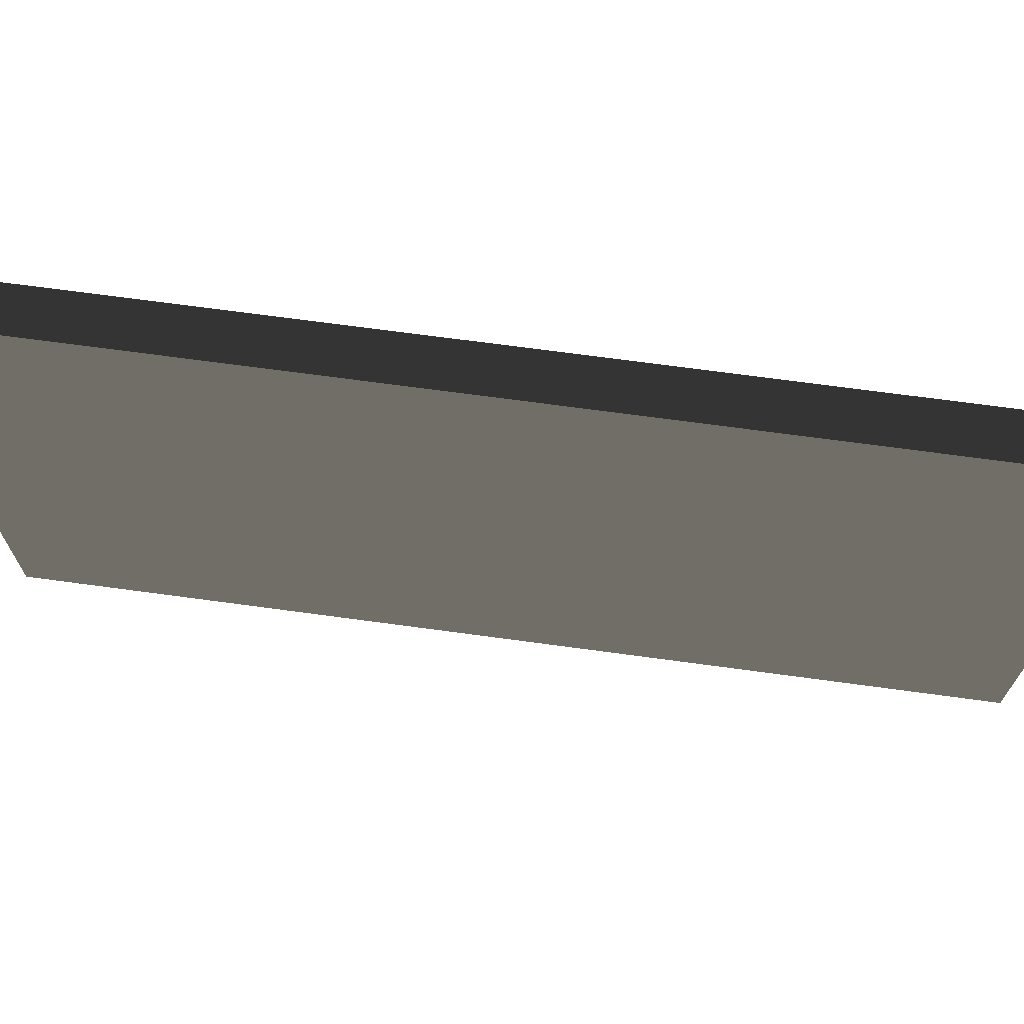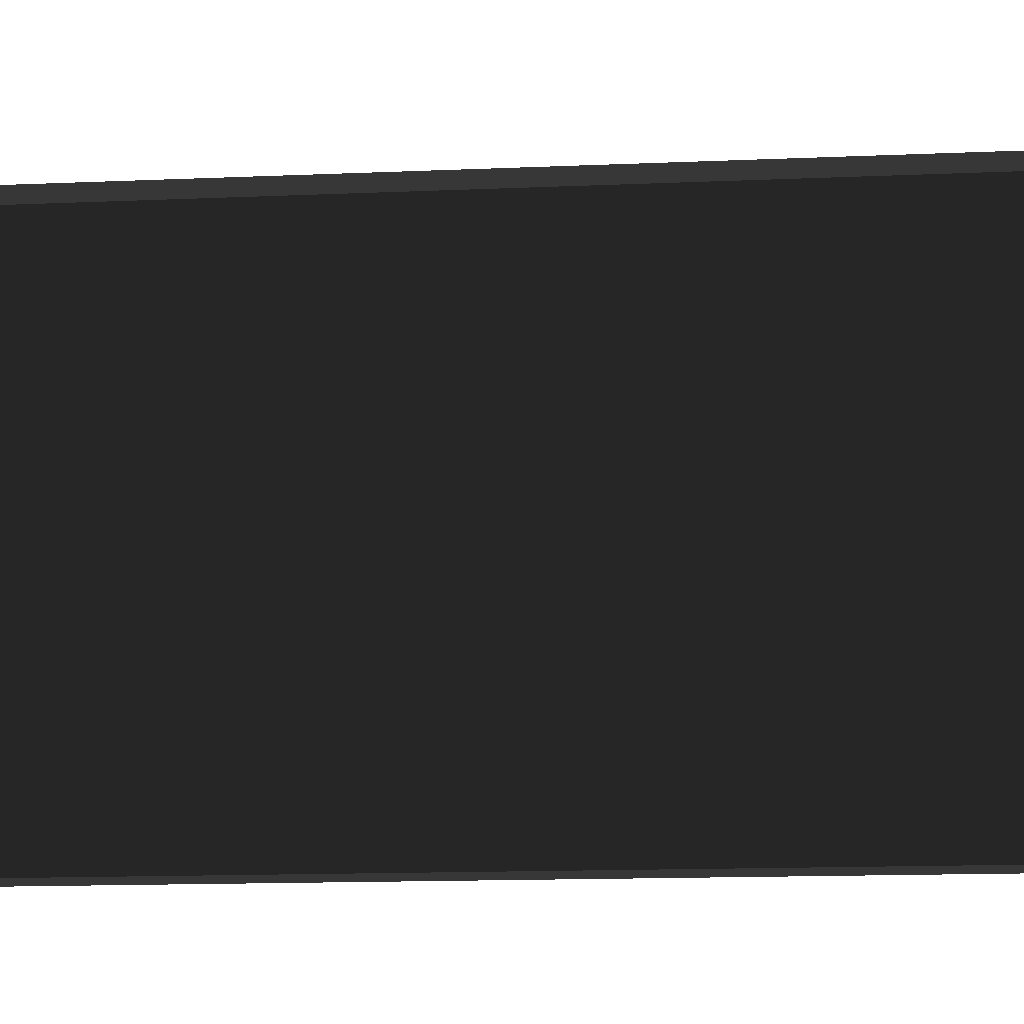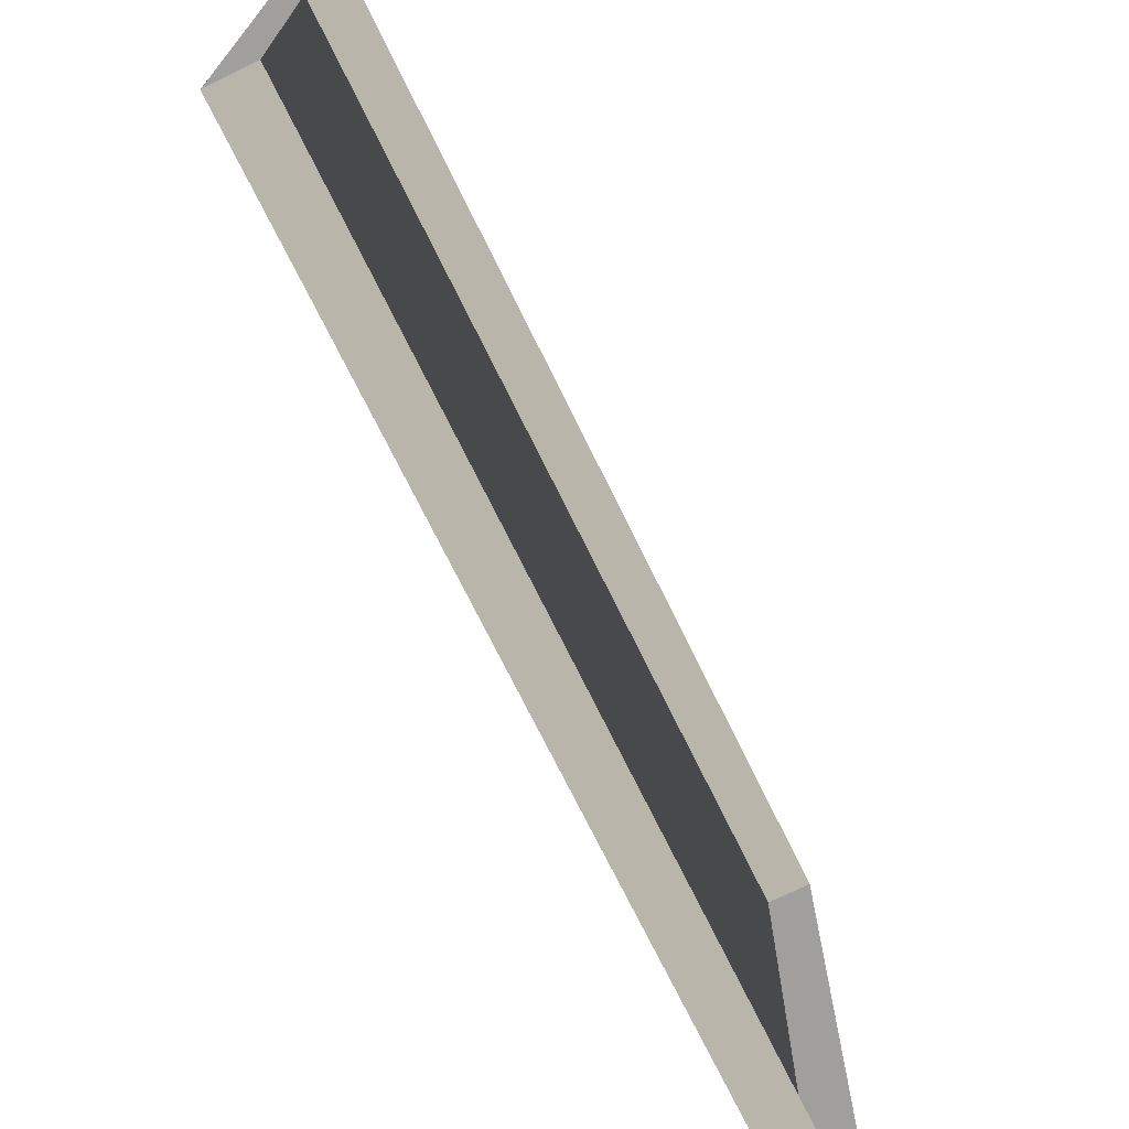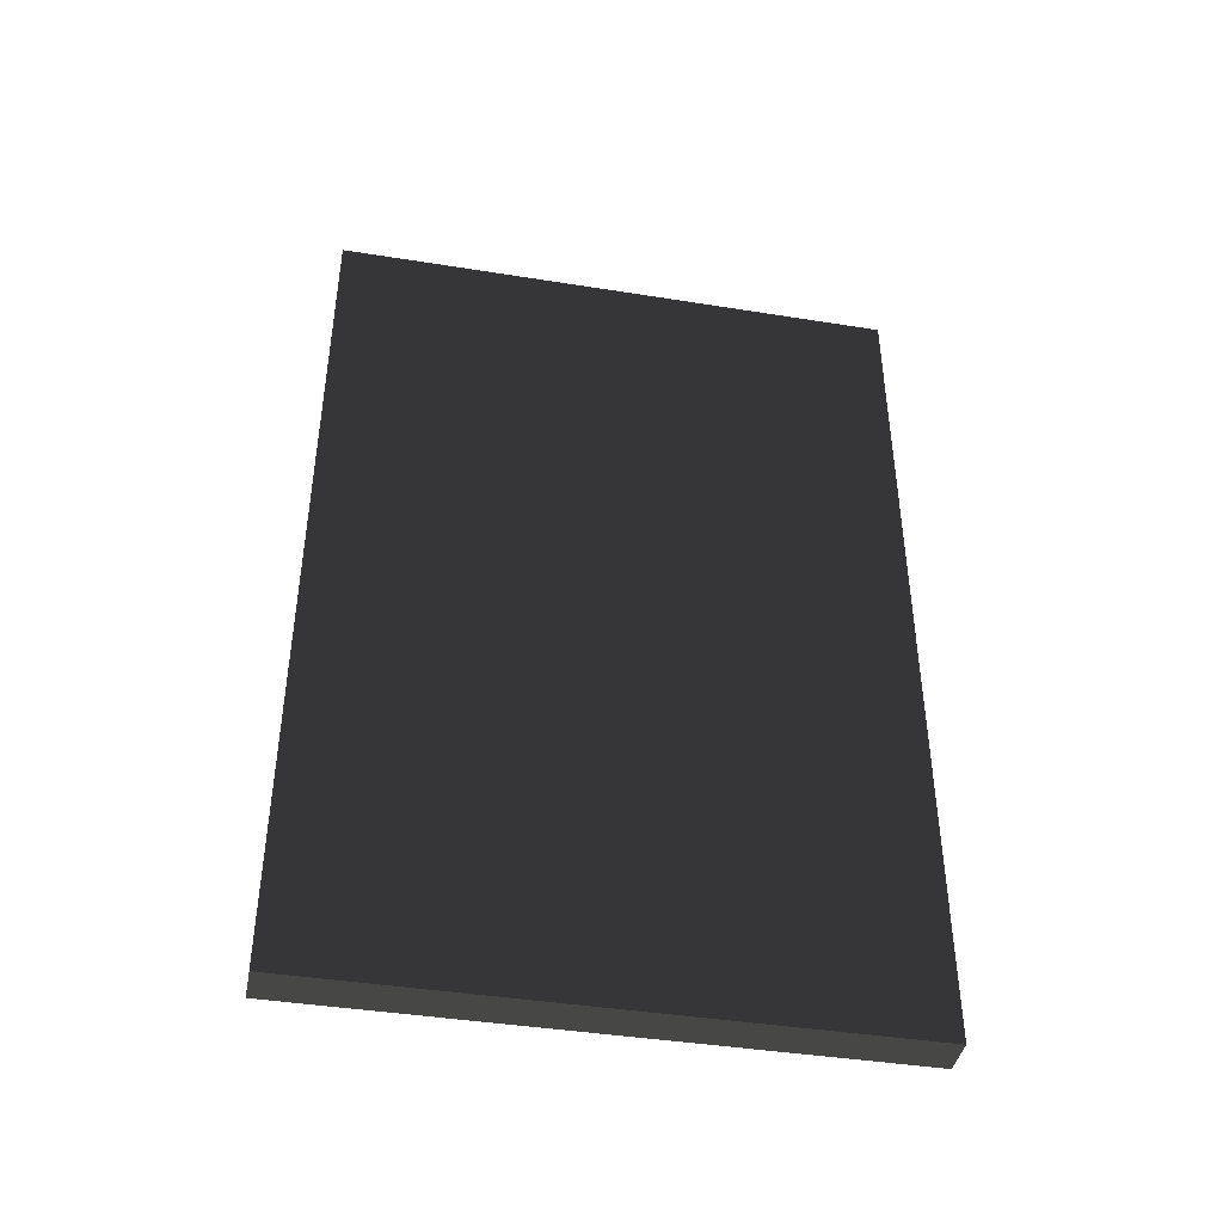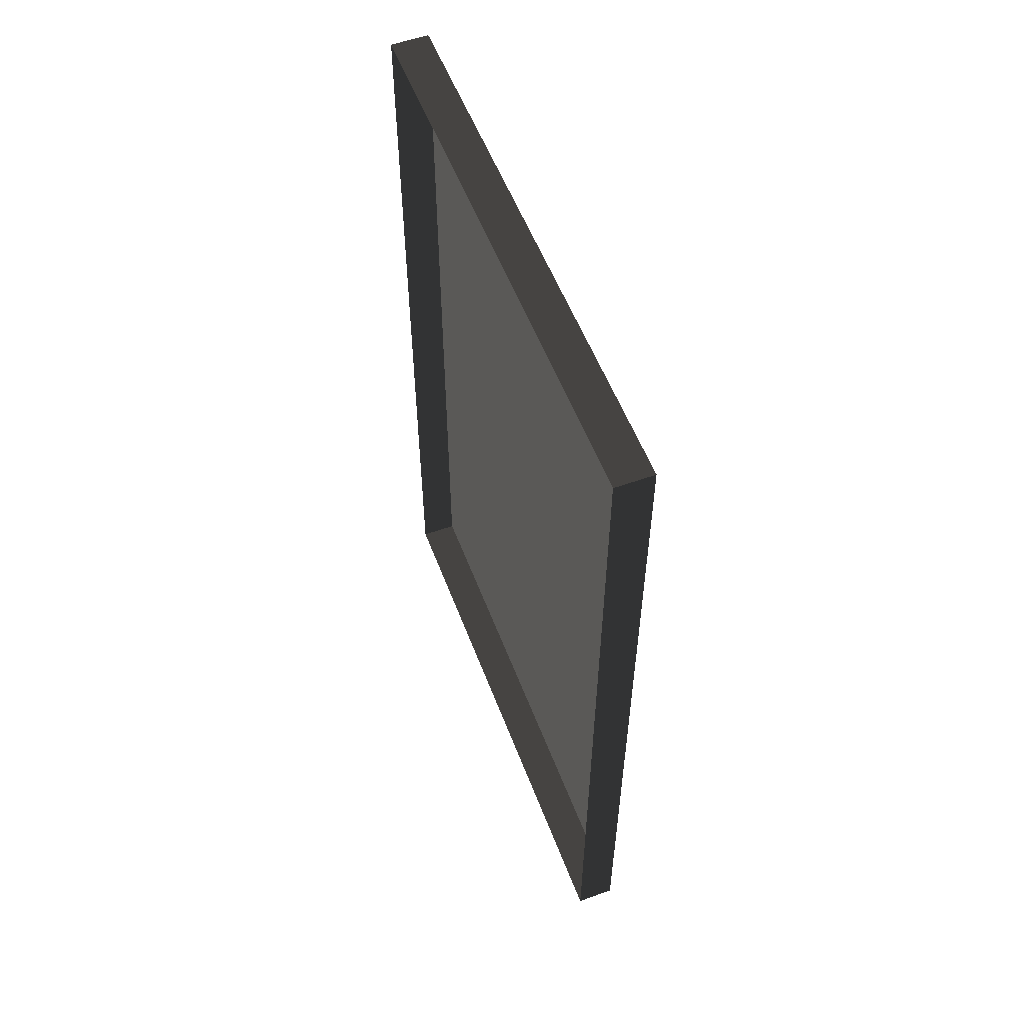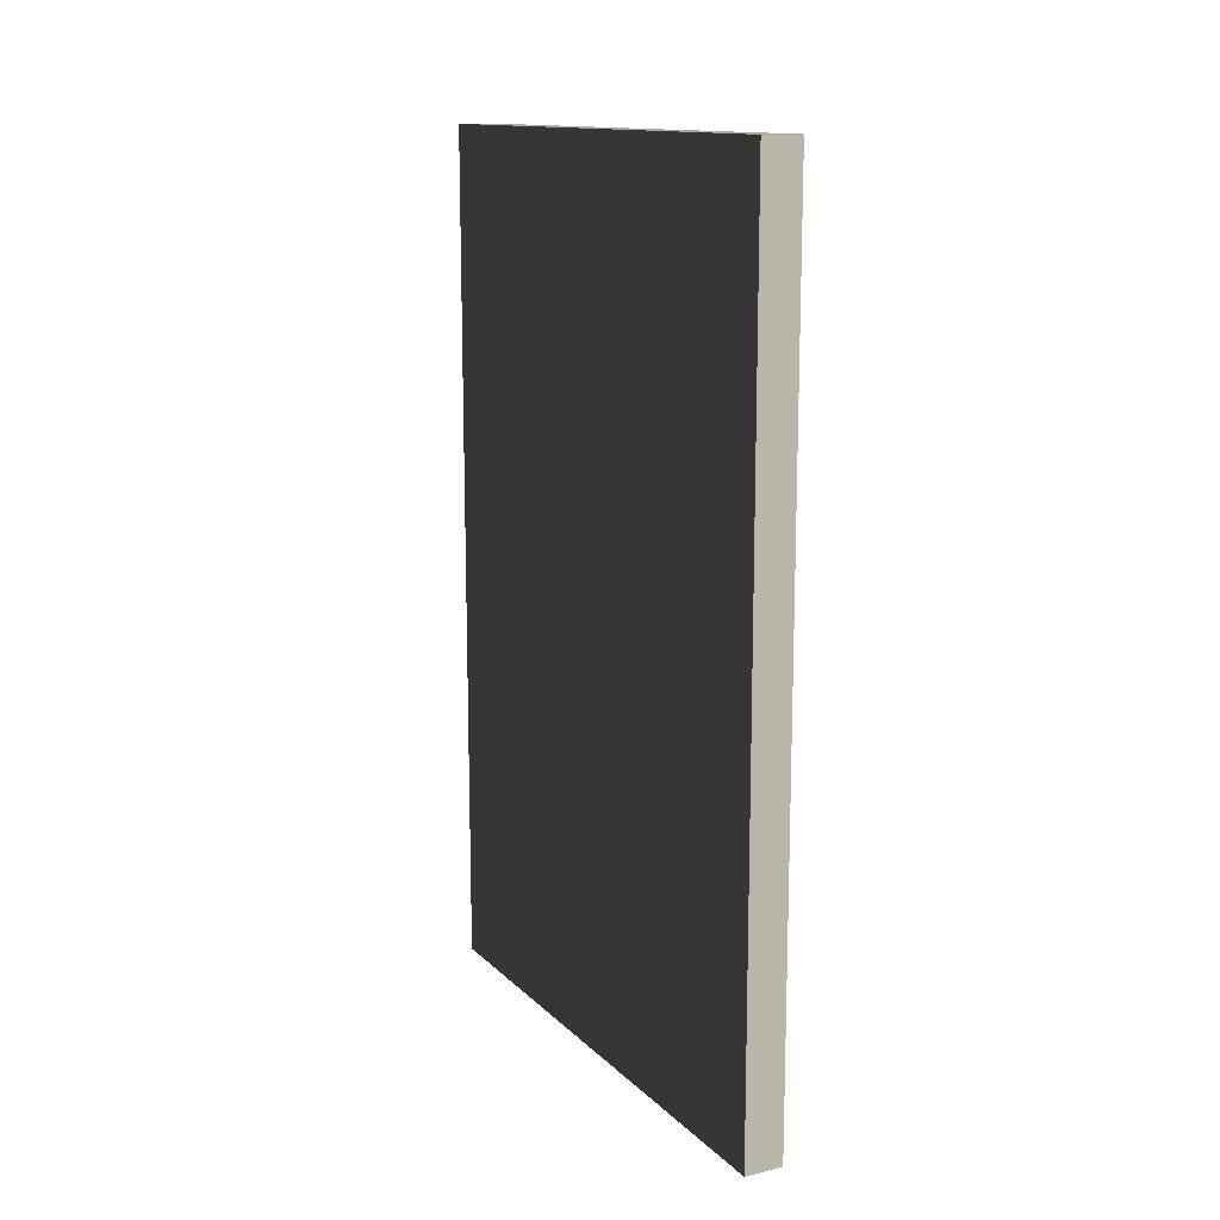
<metadata>
{"format":"obj","ext":"obj","renderer":"f3d","projection":"perspective","resolution":1024,"background":"white","views":[{"elev":70.7,"azim":97.7,"up":"+Y"},{"elev":-17.5,"azim":-85.5,"up":"+Y"},{"elev":-71.4,"azim":-154.0,"up":"+Y"},{"elev":-41.9,"azim":79.1,"up":"+Z"},{"elev":55.6,"azim":-20.7,"up":"+Z"},{"elev":13.5,"azim":152.5,"up":"+Z"}]}
</metadata>
<code>
v -0.9378 3.103 -0.1923
v -0.9378 3.103 -2.463
v -0.9378 1.611 -2.463
v -0.9378 1.611 -0.1923
v -0.9378 3.103 -0.1923
v -0.9378 1.611 -0.1923
v -1.039 1.611 -0.1923
v -1.039 3.103 -0.1923
v -0.9378 1.611 -0.1923
v -0.9378 1.611 -2.463
v -1.039 1.611 -2.463
v -1.039 1.611 -0.1923
v -0.9378 3.103 -2.463
v -0.9378 3.103 -0.1923
v -1.039 3.103 -0.1923
v -1.039 3.103 -2.463
v -0.9378 1.611 -2.463
v -0.9378 3.103 -2.463
v -1.039 3.103 -2.463
v -1.039 1.611 -2.463
g Building.047_34991_656
f 1 3 2
f 1 4 3
f 5 7 6
f 5 8 7
f 9 11 10
f 9 12 11
f 13 15 14
f 13 16 15
f 17 19 18
f 17 20 19

</code>
